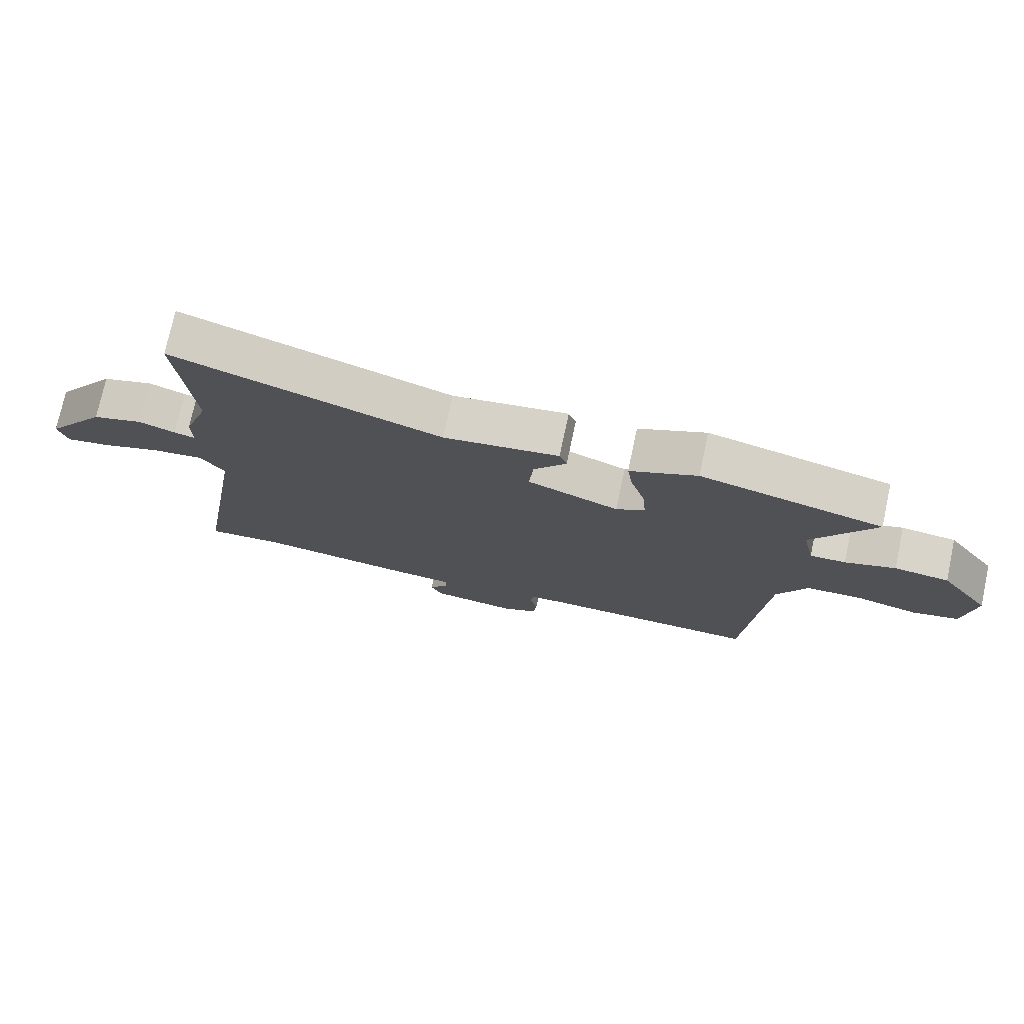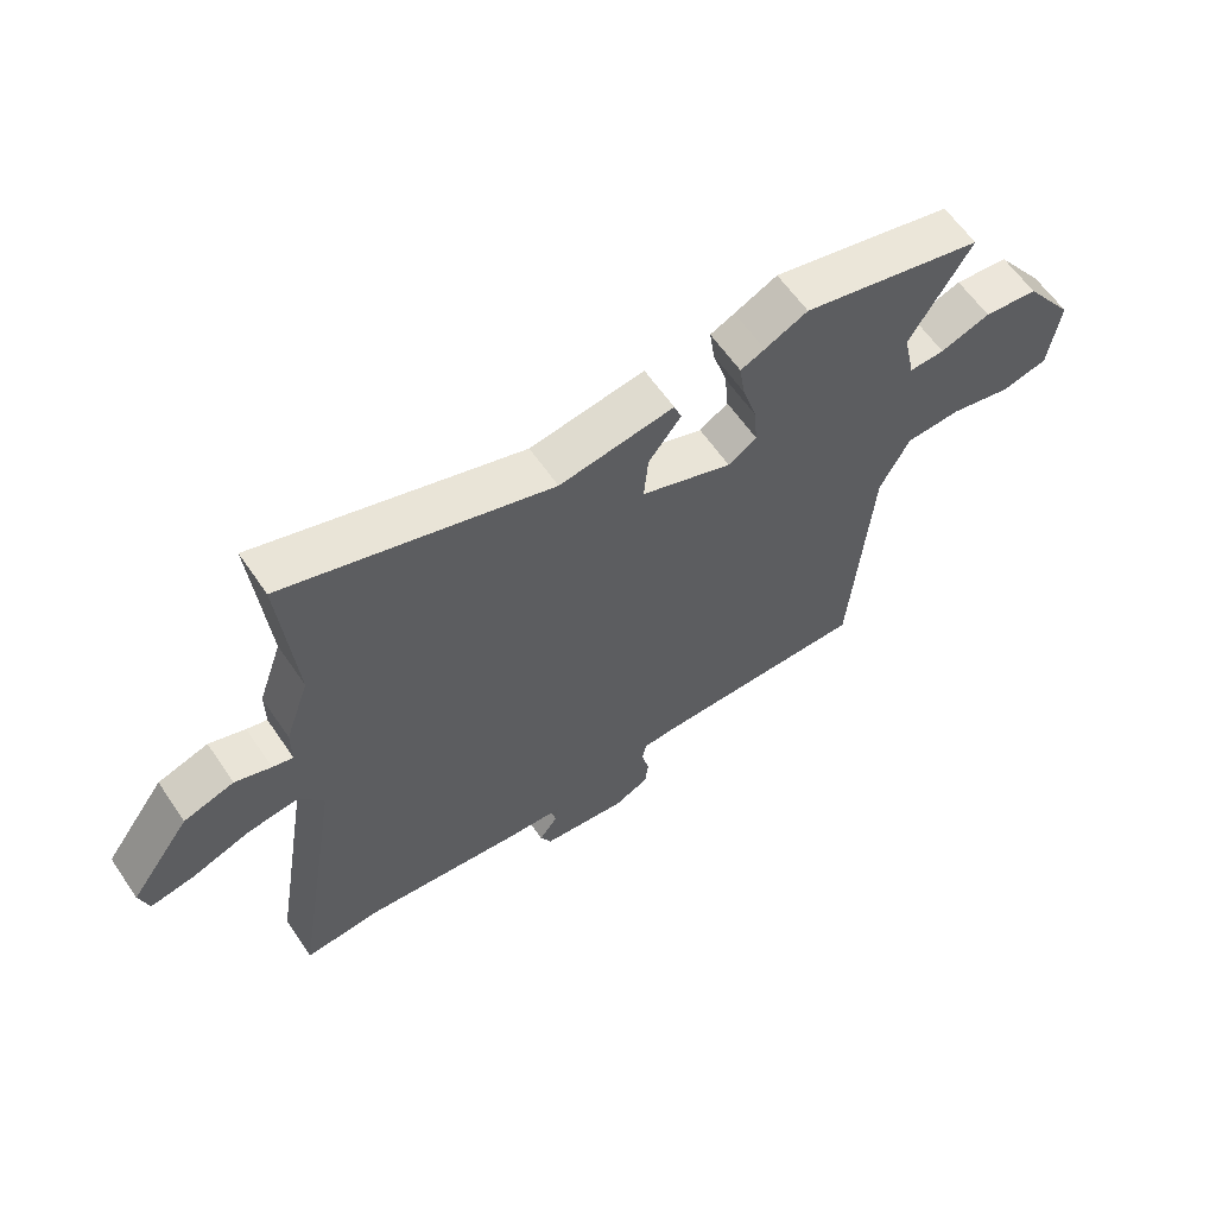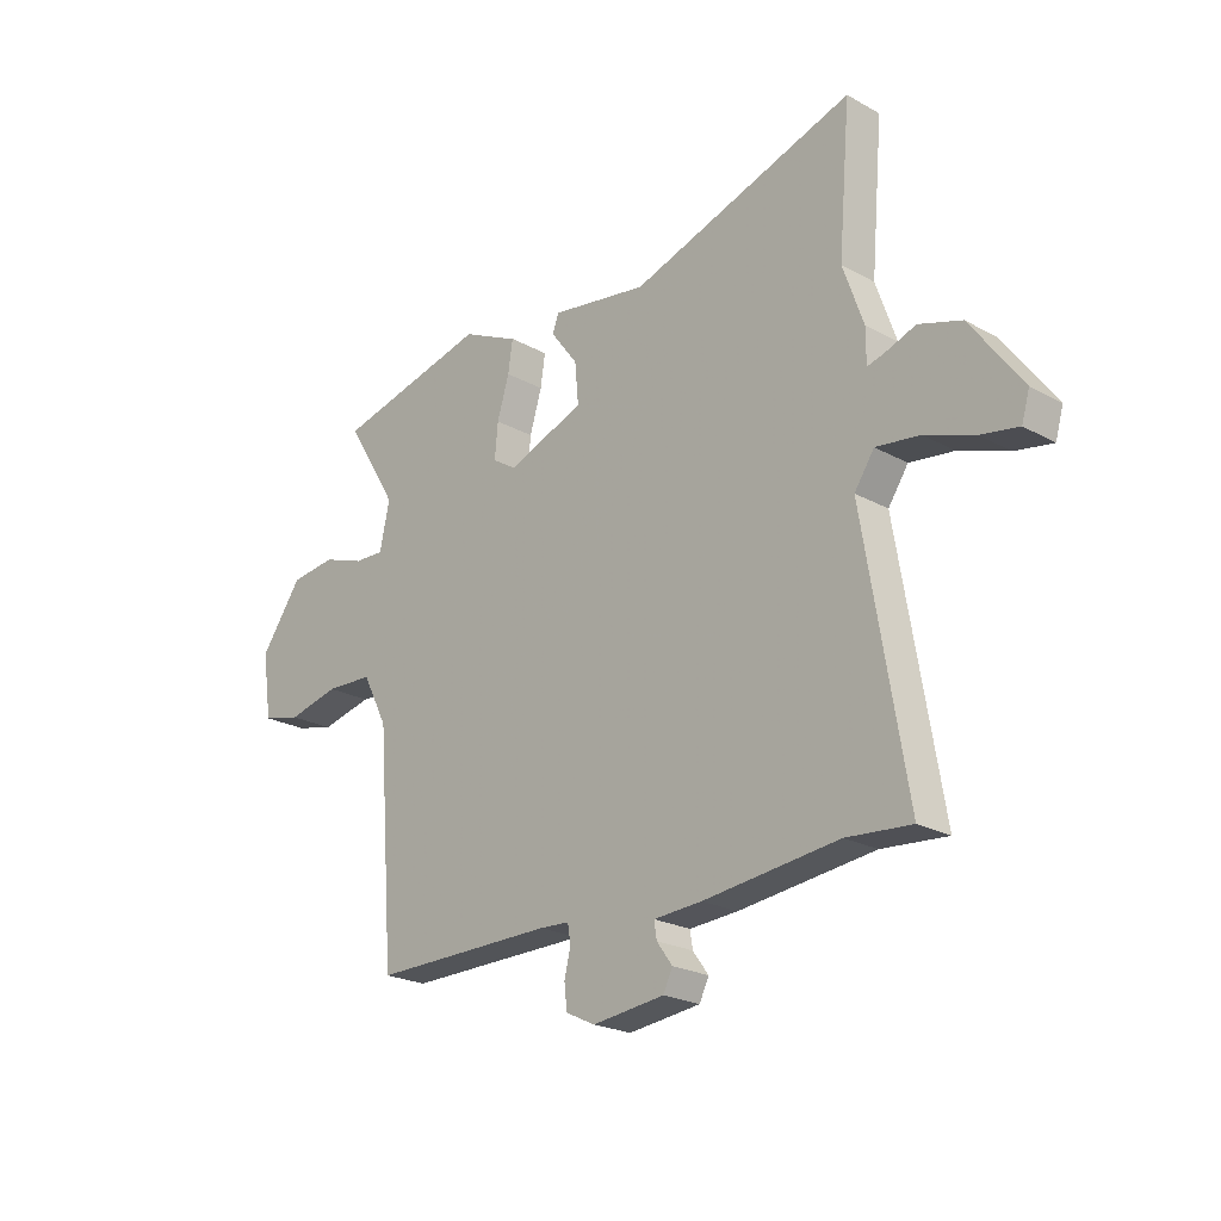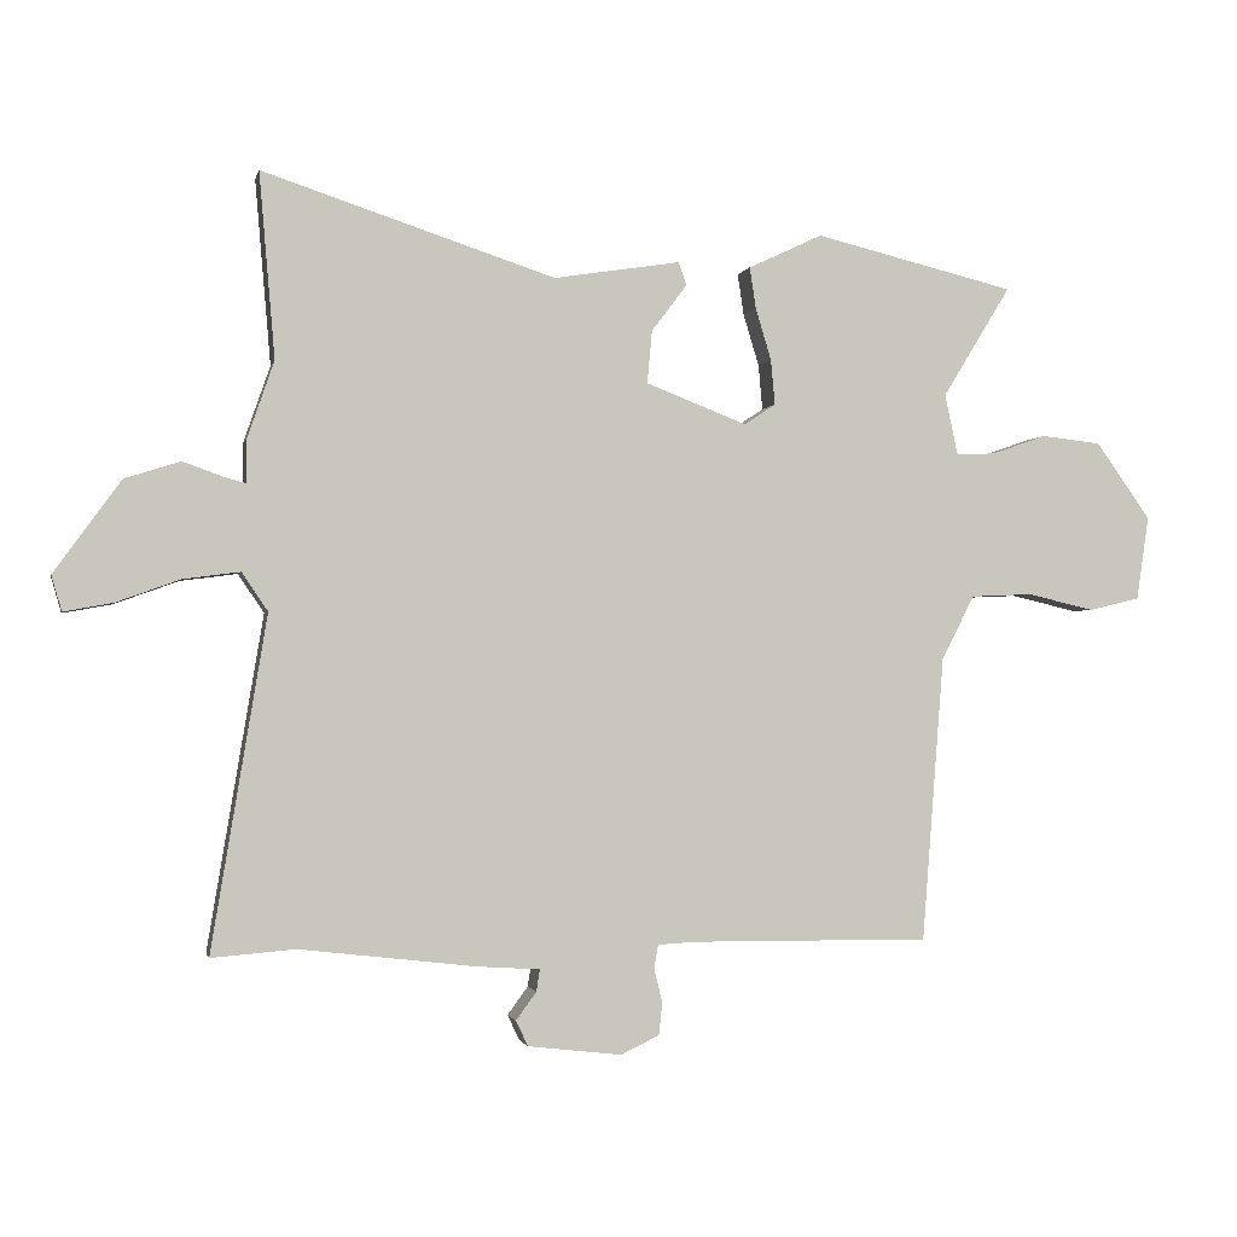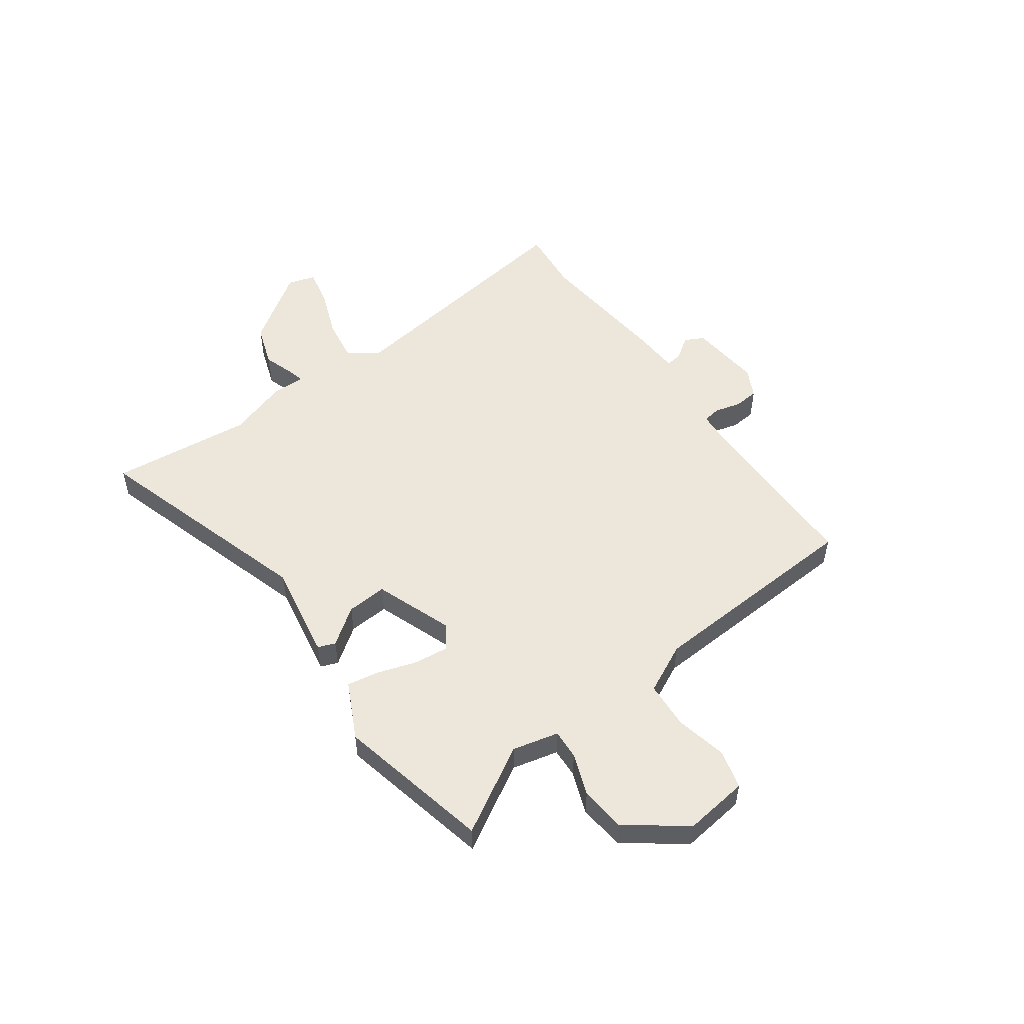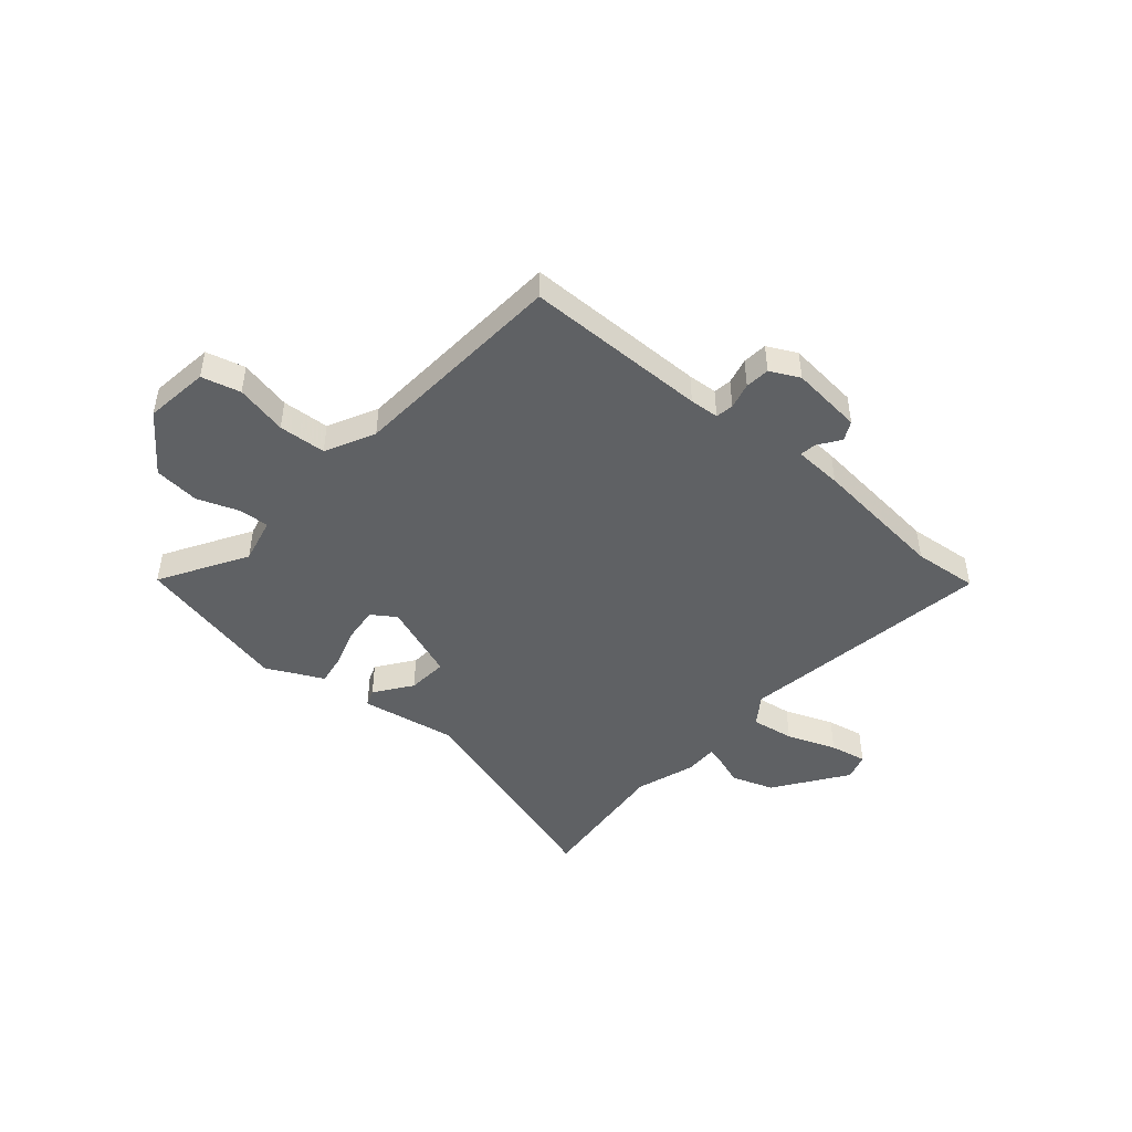
<metadata>
{"format":"obj","ext":"obj","renderer":"f3d","projection":"perspective","resolution":1024,"background":"white","views":[{"elev":74.9,"azim":12.1,"up":"+Z"},{"elev":61.3,"azim":-34.3,"up":"+Z"},{"elev":-22.6,"azim":-133.6,"up":"+Z"},{"elev":-1.5,"azim":-12.2,"up":"+Z"},{"elev":52.2,"azim":55.4,"up":"+Y"},{"elev":-46.4,"azim":140.1,"up":"+Y"}]}
</metadata>
<code>
v 0.476 0.07 -0.5
v 0.128 0.07 -0.497
v 0.072 0.07 -0.5
v 0.066 0.07 -0.534
v 0.078 0.07 -0.584
v 0.073 0.07 -0.631
v 0.017 0.07 -0.658
v -0.12 0.07 -0.642
v -0.138 0.07 -0.605
v -0.108 0.07 -0.564
v -0.103 0.07 -0.532
v -0.195 0.07 -0.526
v -0.452 0.07 -0.496
v -0.575 0.07 -0.506
v -0.494 0.07 -0.019
v -0.532 0.07 0.037
v -0.615 0.07 0.026
v -0.709 0.07 -0.008
v -0.78 0.07 -0.021
v -0.795 0.07 0.031
v -0.697 0.07 0.166
v -0.616 0.07 0.192
v -0.558 0.07 0.171
v -0.525 0.07 0.162
v -0.525 0.07 0.226
v -0.486 0.07 0.338
v -0.509 0.07 0.608
v -0.082 0.07 0.468
v 0.103 0.07 0.497
v 0.115 0.07 0.464
v 0.063 0.07 0.395
v 0.056 0.07 0.318
v 0.203 0.07 0.261
v 0.249 0.07 0.291
v 0.243 0.07 0.357
v 0.22 0.07 0.433
v 0.211 0.07 0.493
v 0.25 0.07 0.511
v 0.319 0.07 0.544
v 0.612 0.07 0.473
v 0.513 0.07 0.311
v 0.532 0.07 0.223
v 0.589 0.07 0.225
v 0.669 0.07 0.253
v 0.756 0.07 0.243
v 0.836 0.07 0.131
v 0.818 0.07 0.009
v 0.744 0.07 -0.009
v 0.646 0.07 0.014
v 0.556 0.07 0.01
v 0.508 0.07 -0.083
v 0.476 0 -0.5
v 0.128 0 -0.497
v 0.072 0 -0.5
v 0.066 0 -0.534
v 0.078 0 -0.584
v 0.073 0 -0.631
v 0.017 0 -0.658
v -0.12 0 -0.642
v -0.138 0 -0.605
v -0.108 0 -0.564
v -0.103 0 -0.532
v -0.195 0 -0.526
v -0.452 0 -0.496
v -0.575 0 -0.506
v -0.494 0 -0.019
v -0.532 0 0.037
v -0.615 0 0.026
v -0.709 0 -0.008
v -0.78 0 -0.021
v -0.795 0 0.031
v -0.697 0 0.166
v -0.616 0 0.192
v -0.558 0 0.171
v -0.525 0 0.162
v -0.525 0 0.226
v -0.486 0 0.338
v -0.509 0 0.608
v -0.082 0 0.468
v 0.103 0 0.497
v 0.115 0 0.464
v 0.063 0 0.395
v 0.056 0 0.318
v 0.203 0 0.261
v 0.249 0 0.291
v 0.243 0 0.357
v 0.22 0 0.433
v 0.211 0 0.493
v 0.25 0 0.511
v 0.319 0 0.544
v 0.612 0 0.473
v 0.513 0 0.311
v 0.532 0 0.223
v 0.589 0 0.225
v 0.669 0 0.253
v 0.756 0 0.243
v 0.836 0 0.131
v 0.818 0 0.009
v 0.744 0 -0.009
v 0.646 0 0.014
v 0.556 0 0.01
v 0.508 0 -0.083
f 46 47 48 49
f 46 49 50
f 43 44 45 46
f 42 43 46 50
f 41 42 50 51
f 38 39 40 41
f 35 36 37 38
f 34 35 38 41
f 33 34 41 51
f 28 29 30 31
f 26 27 28 31
f 24 25 26 31
f 24 31 32
f 20 21 22 23
f 20 23 24
f 17 18 19 20
f 16 17 20 24
f 15 16 24 32
f 13 14 15 32
f 11 12 13 32
f 7 8 9 10
f 4 5 6 7
f 3 4 7 10
f 33 51 1 2
f 32 33 2 3
f 3 10 11 32
f 100 99 98 97
f 101 100 97
f 97 96 95 94
f 101 97 94 93
f 102 101 93 92
f 92 91 90 89
f 89 88 87 86
f 92 89 86 85
f 102 92 85 84
f 82 81 80 79
f 82 79 78 77
f 82 77 76 75
f 83 82 75
f 74 73 72 71
f 75 74 71
f 71 70 69 68
f 75 71 68 67
f 83 75 67 66
f 83 66 65 64
f 83 64 63 62
f 61 60 59 58
f 58 57 56 55
f 61 58 55 54
f 53 52 102 84
f 54 53 84 83
f 83 62 61 54
f 1 52 53 2
f 2 53 54 3
f 3 54 55 4
f 4 55 56 5
f 5 56 57 6
f 6 57 58 7
f 7 58 59 8
f 8 59 60 9
f 9 60 61 10
f 10 61 62 11
f 11 62 63 12
f 12 63 64 13
f 13 64 65 14
f 14 65 66 15
f 15 66 67 16
f 16 67 68 17
f 17 68 69 18
f 18 69 70 19
f 19 70 71 20
f 20 71 72 21
f 21 72 73 22
f 22 73 74 23
f 23 74 75 24
f 24 75 76 25
f 25 76 77 26
f 26 77 78 27
f 27 78 79 28
f 28 79 80 29
f 29 80 81 30
f 30 81 82 31
f 31 82 83 32
f 32 83 84 33
f 33 84 85 34
f 34 85 86 35
f 35 86 87 36
f 36 87 88 37
f 37 88 89 38
f 38 89 90 39
f 39 90 91 40
f 40 91 92 41
f 41 92 93 42
f 42 93 94 43
f 43 94 95 44
f 44 95 96 45
f 45 96 97 46
f 46 97 98 47
f 47 98 99 48
f 48 99 100 49
f 49 100 101 50
f 50 101 102 51
f 51 102 52 1

</code>
